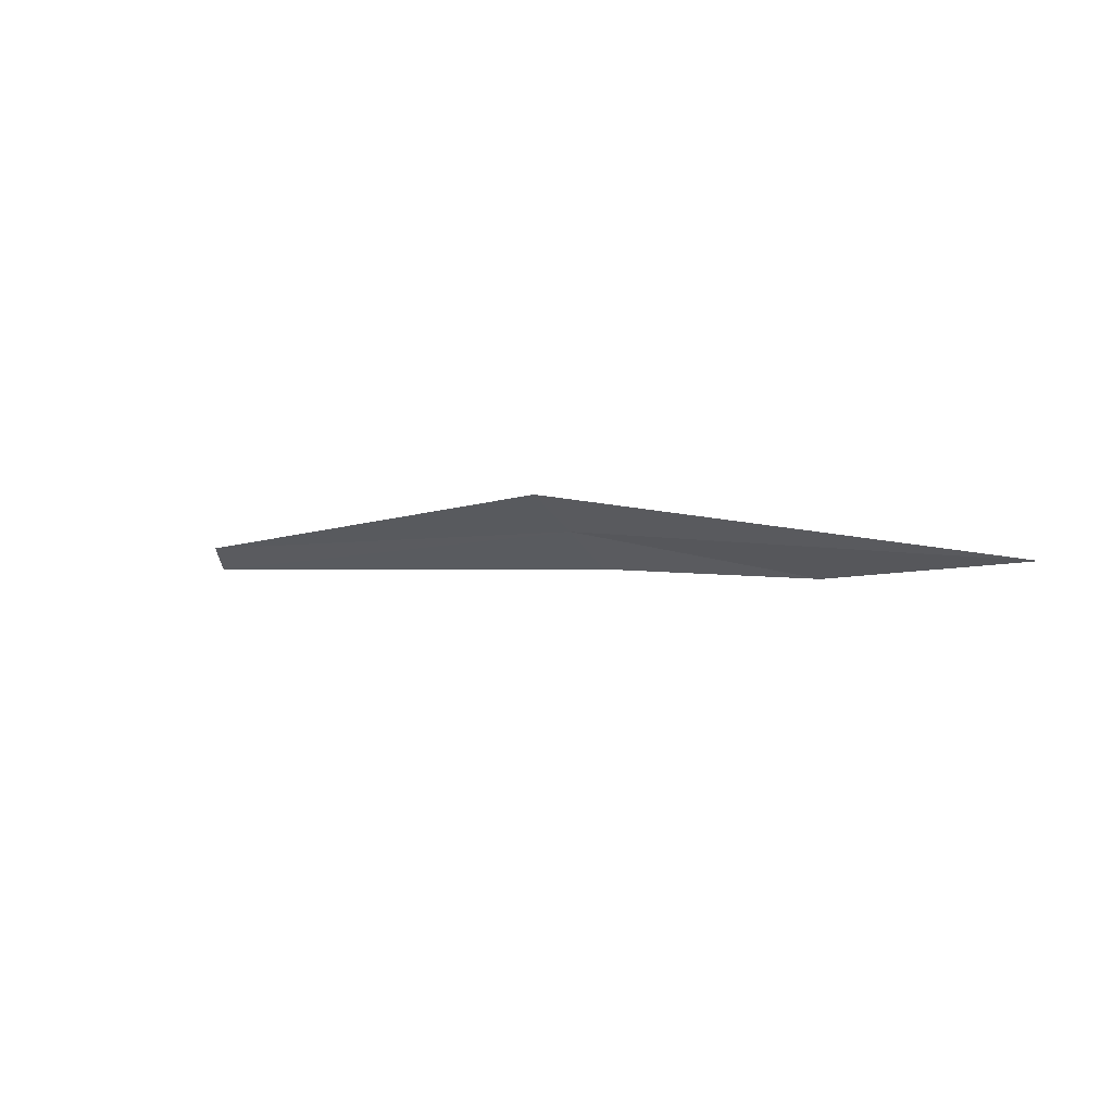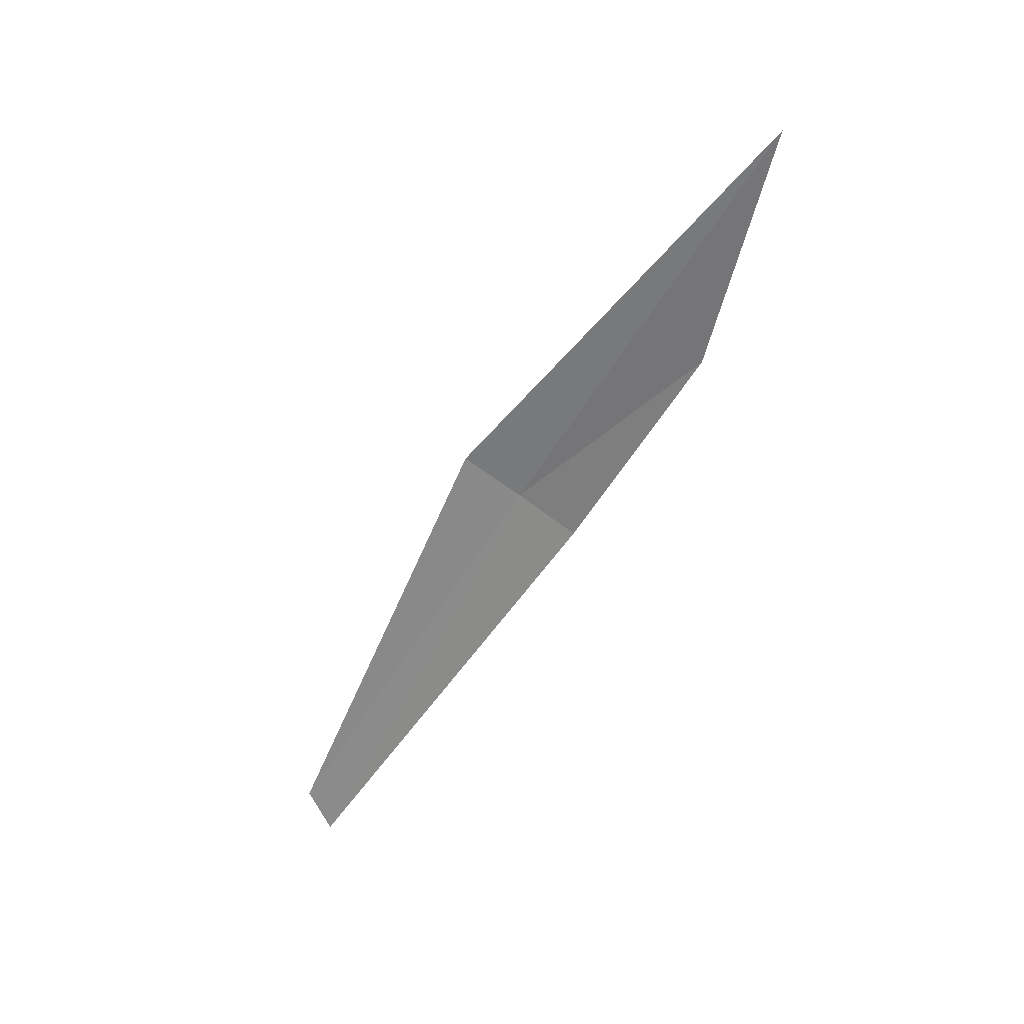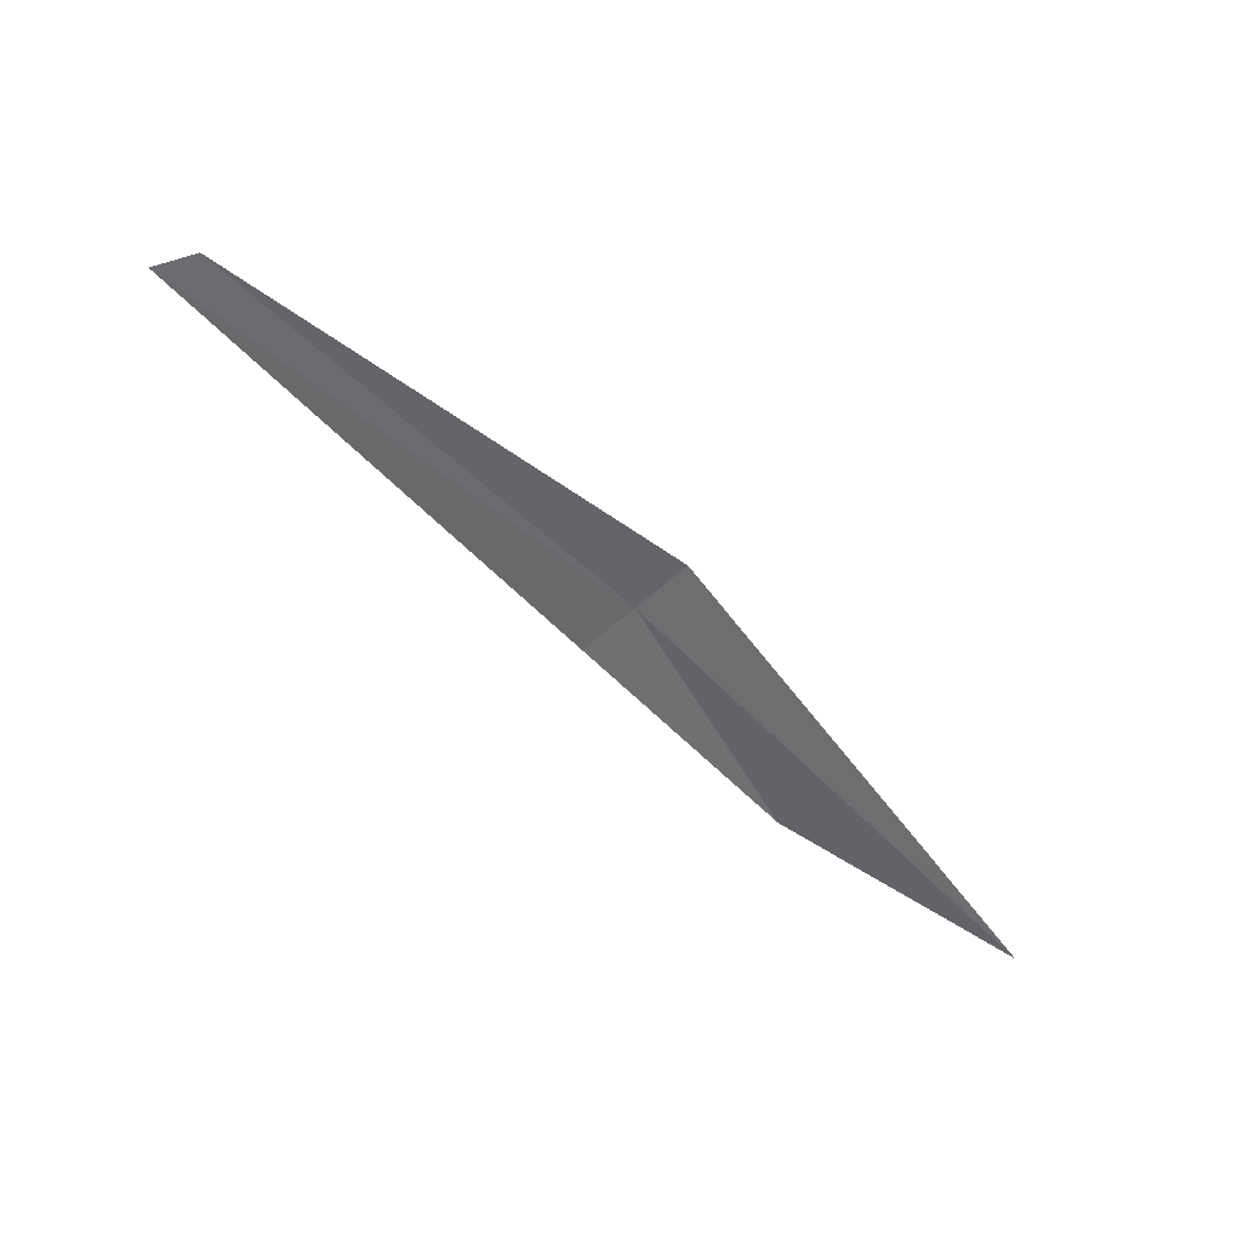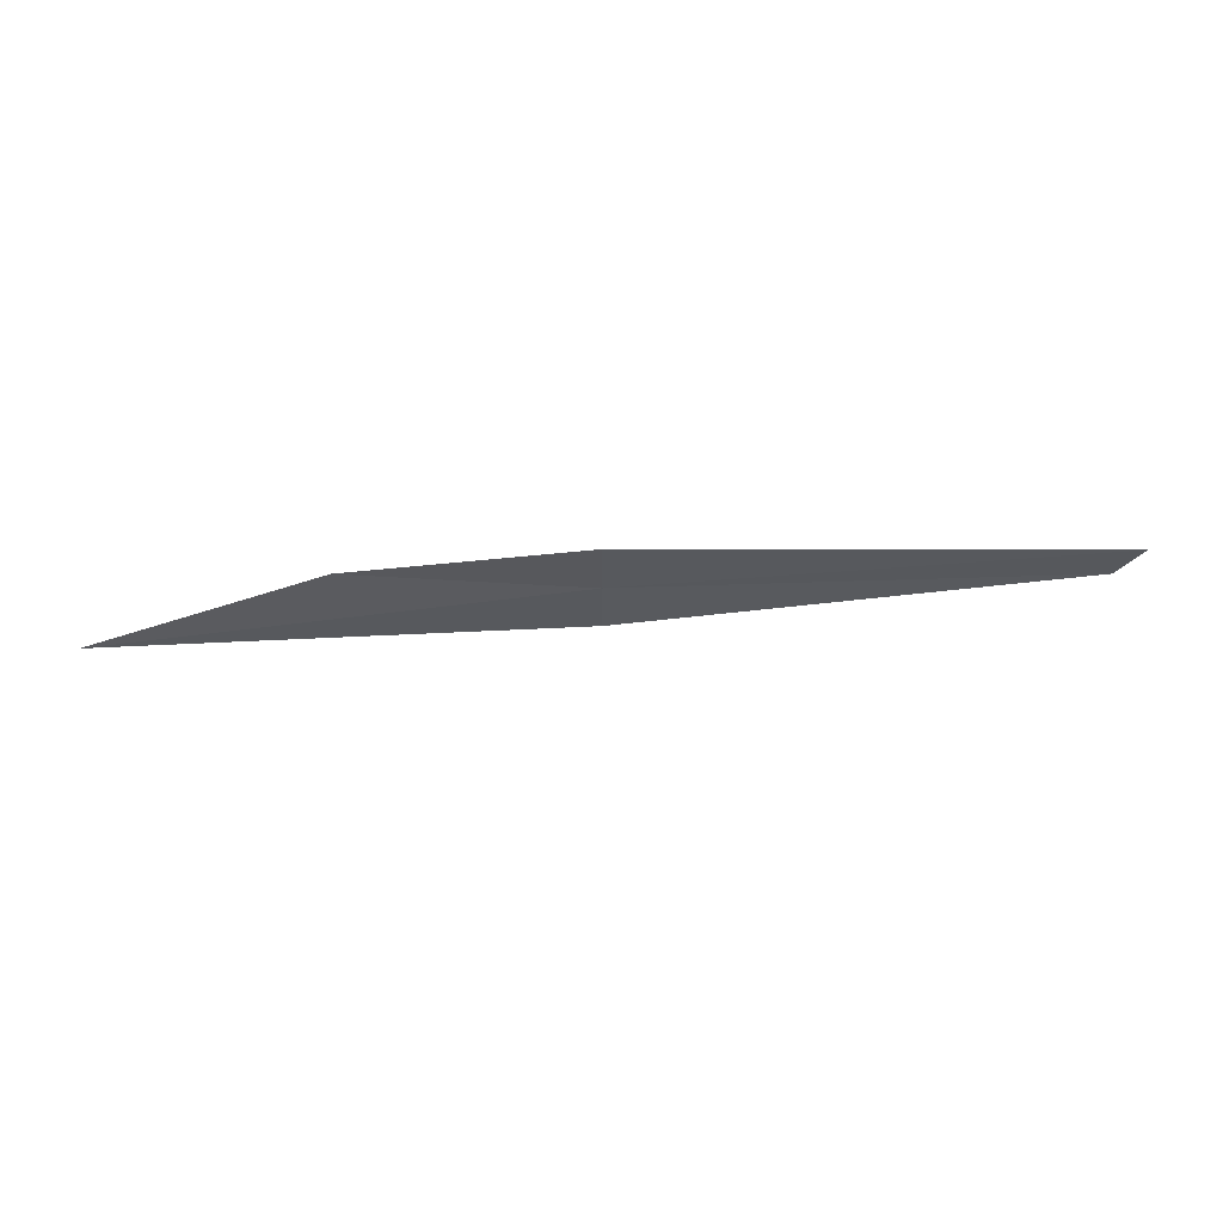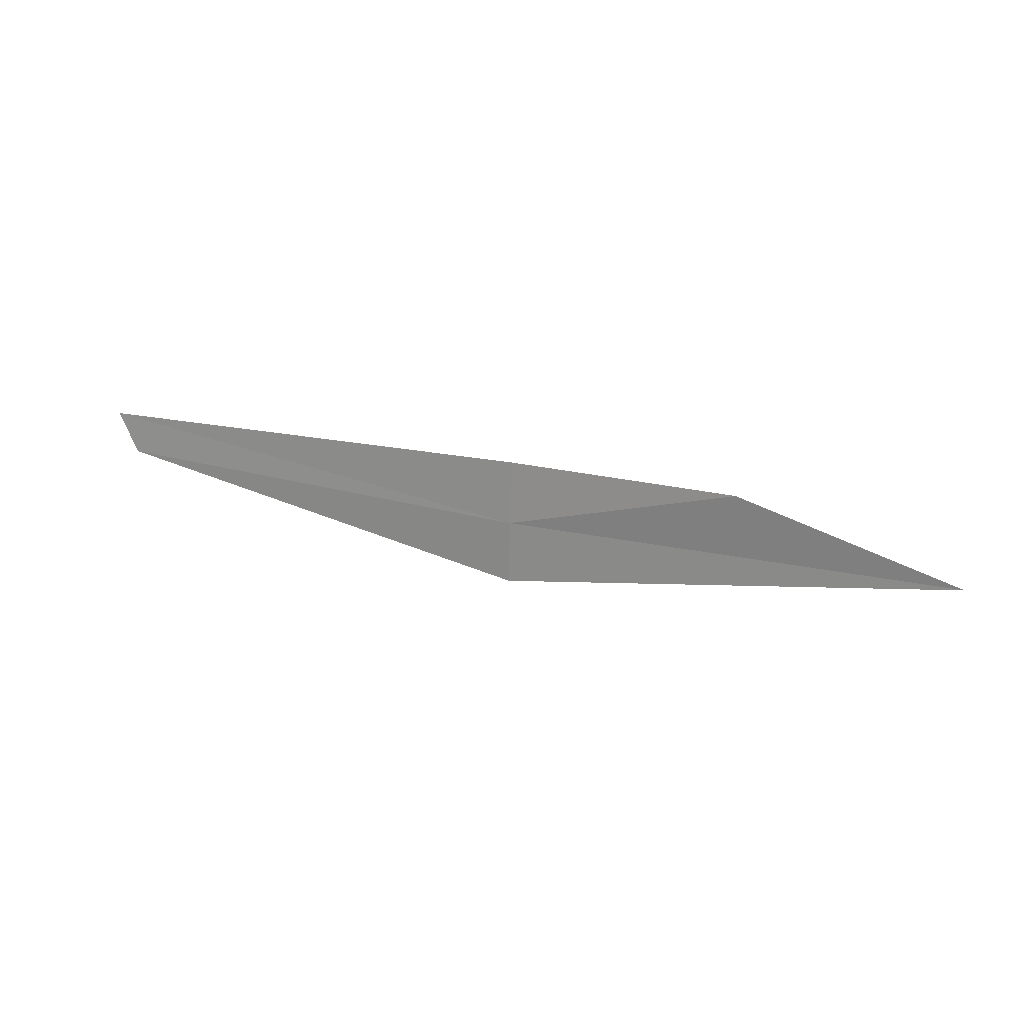
<metadata>
{"format":"obj","ext":"obj","renderer":"f3d","projection":"perspective","resolution":1024,"background":"white","views":[{"elev":-32.2,"azim":-149.5,"up":"+Y"},{"elev":-77.7,"azim":-123.6,"up":"+Y"},{"elev":-40.4,"azim":139.8,"up":"+Y"},{"elev":56.5,"azim":14.9,"up":"+Z"},{"elev":25.1,"azim":-141.4,"up":"+Z"}]}
</metadata>
<code>
v 8.798 2.622 0.1774
v 9.483 2.821 0.1897
v 8.797 2.627 0.07386
v 8.125 2.35 0.1622
v 8.801 2.615 0.2824
v 8.457 2.487 0.275
v 9.517 2.825 0.2544
f 1 6 5
f 1 4 6
f 1 7 2
f 1 5 7
f 1 2 3
f 1 3 4

</code>
